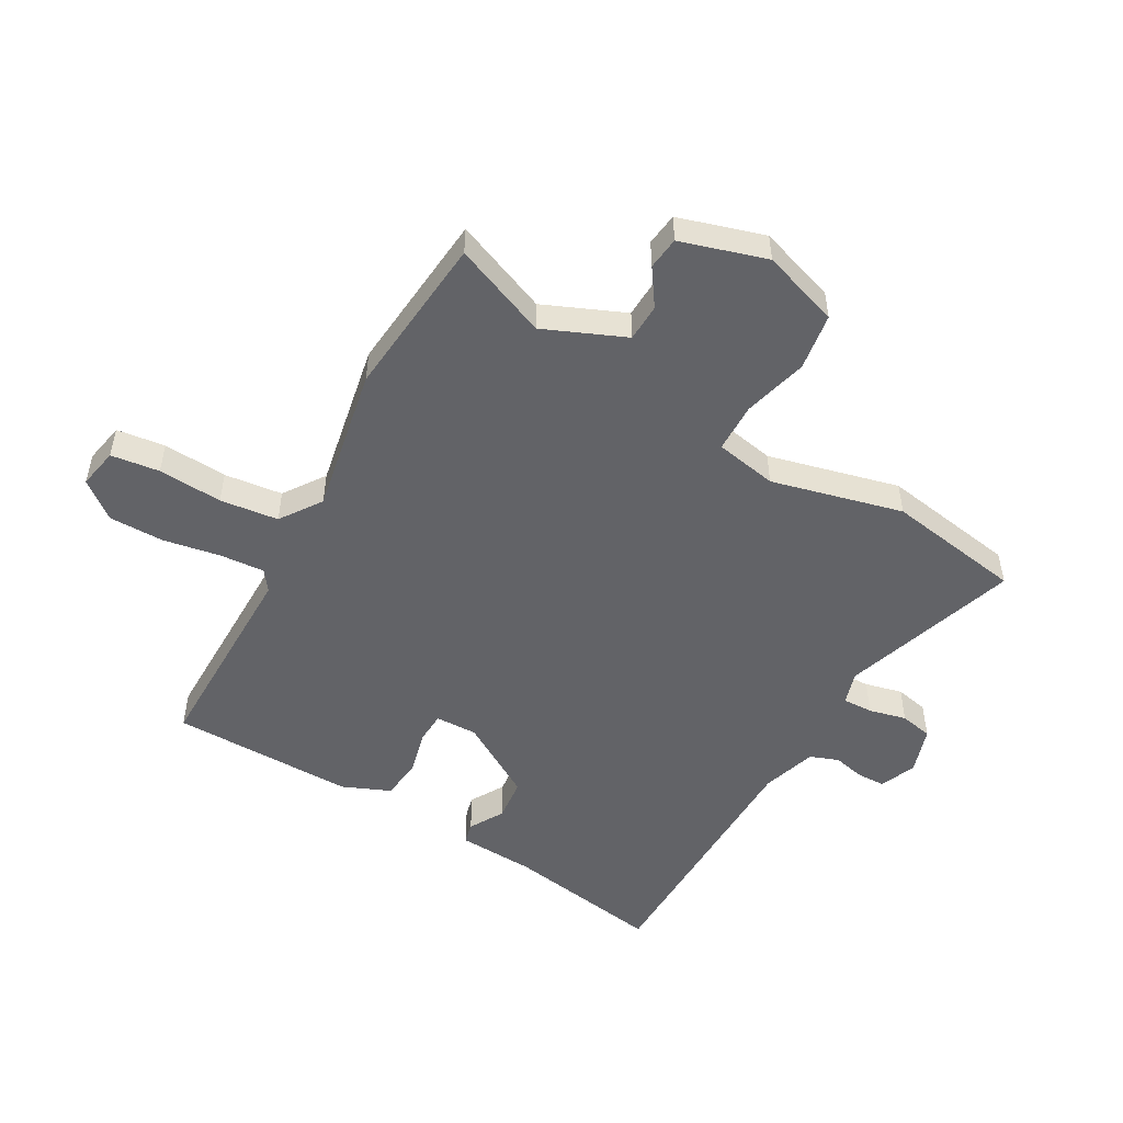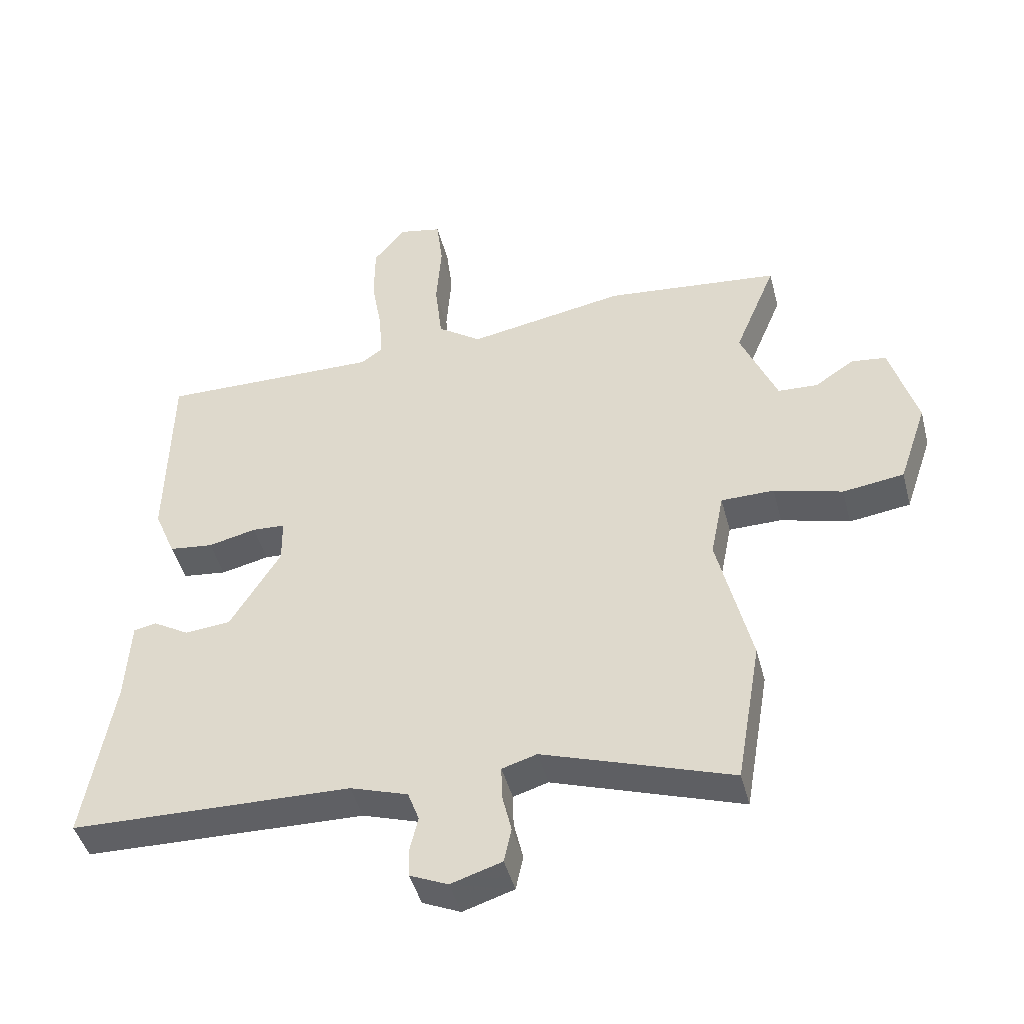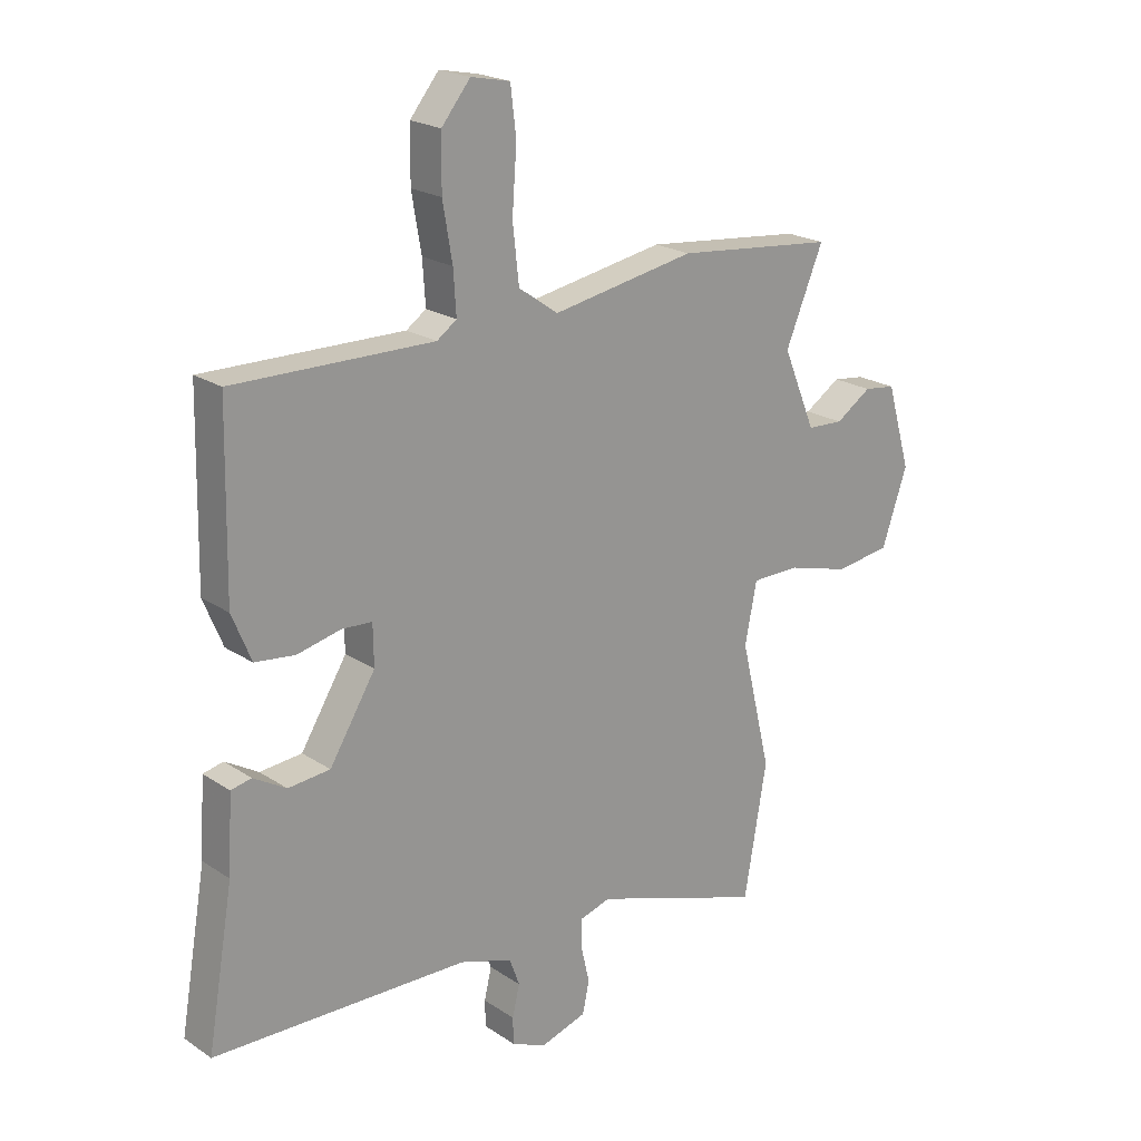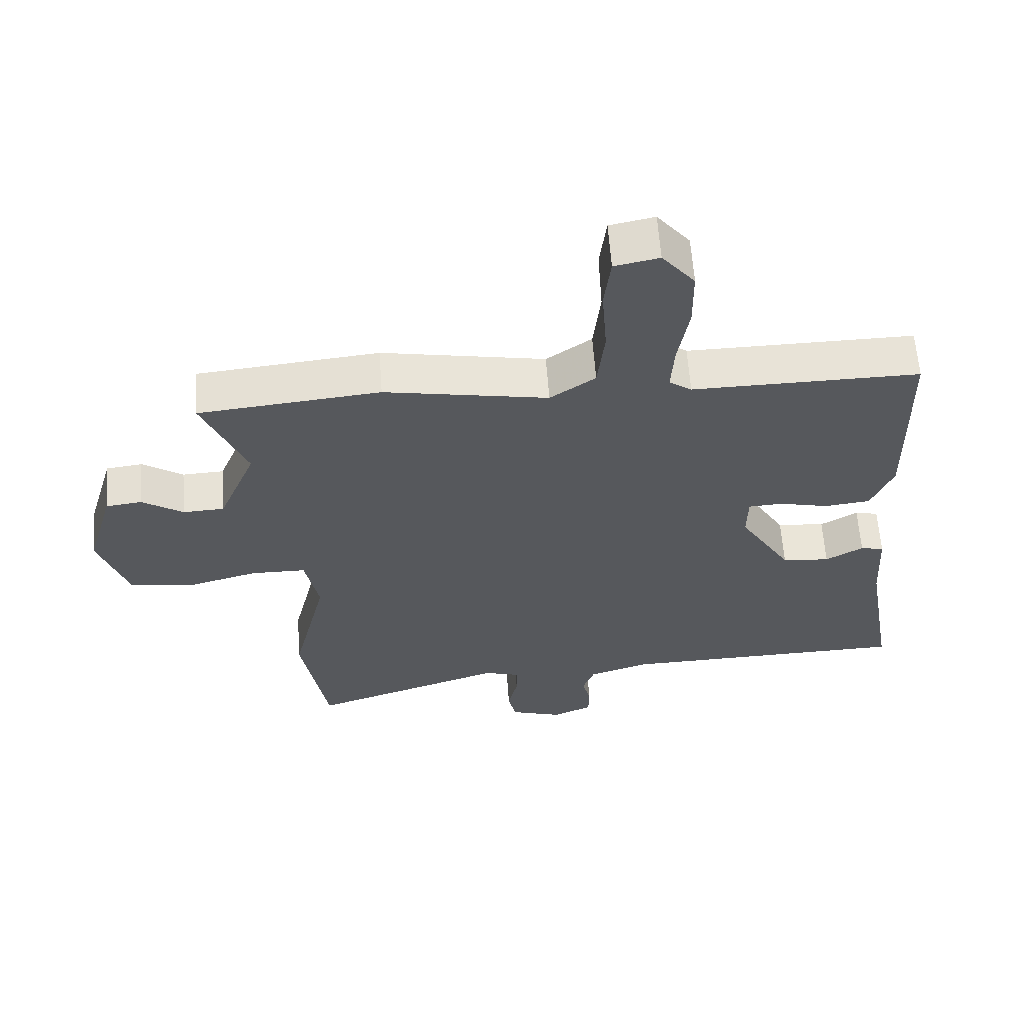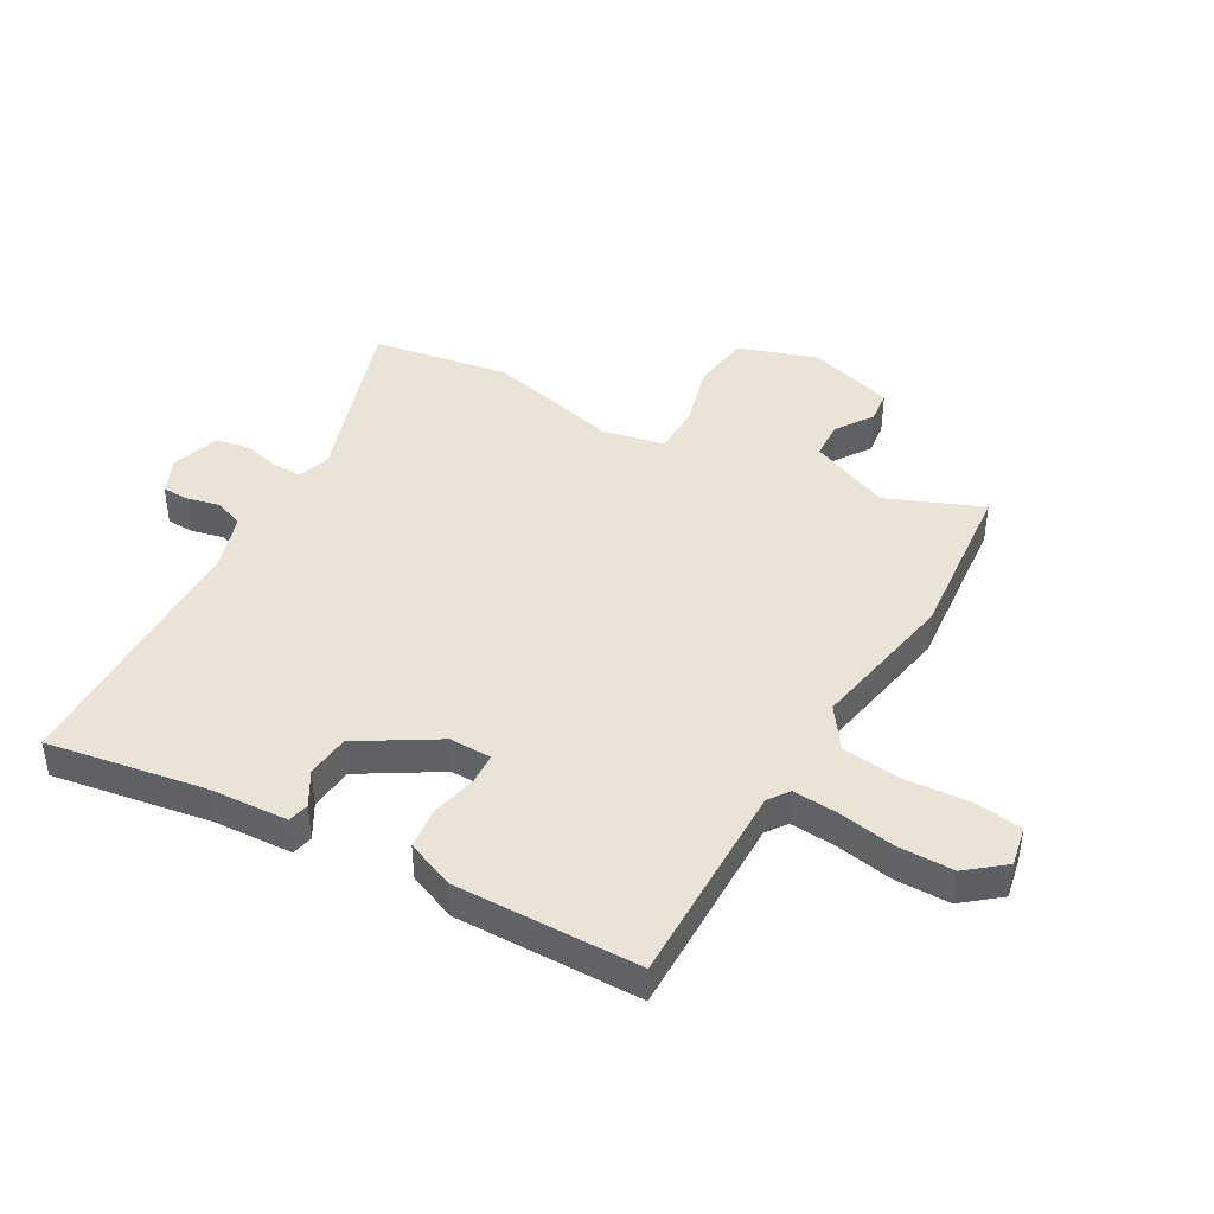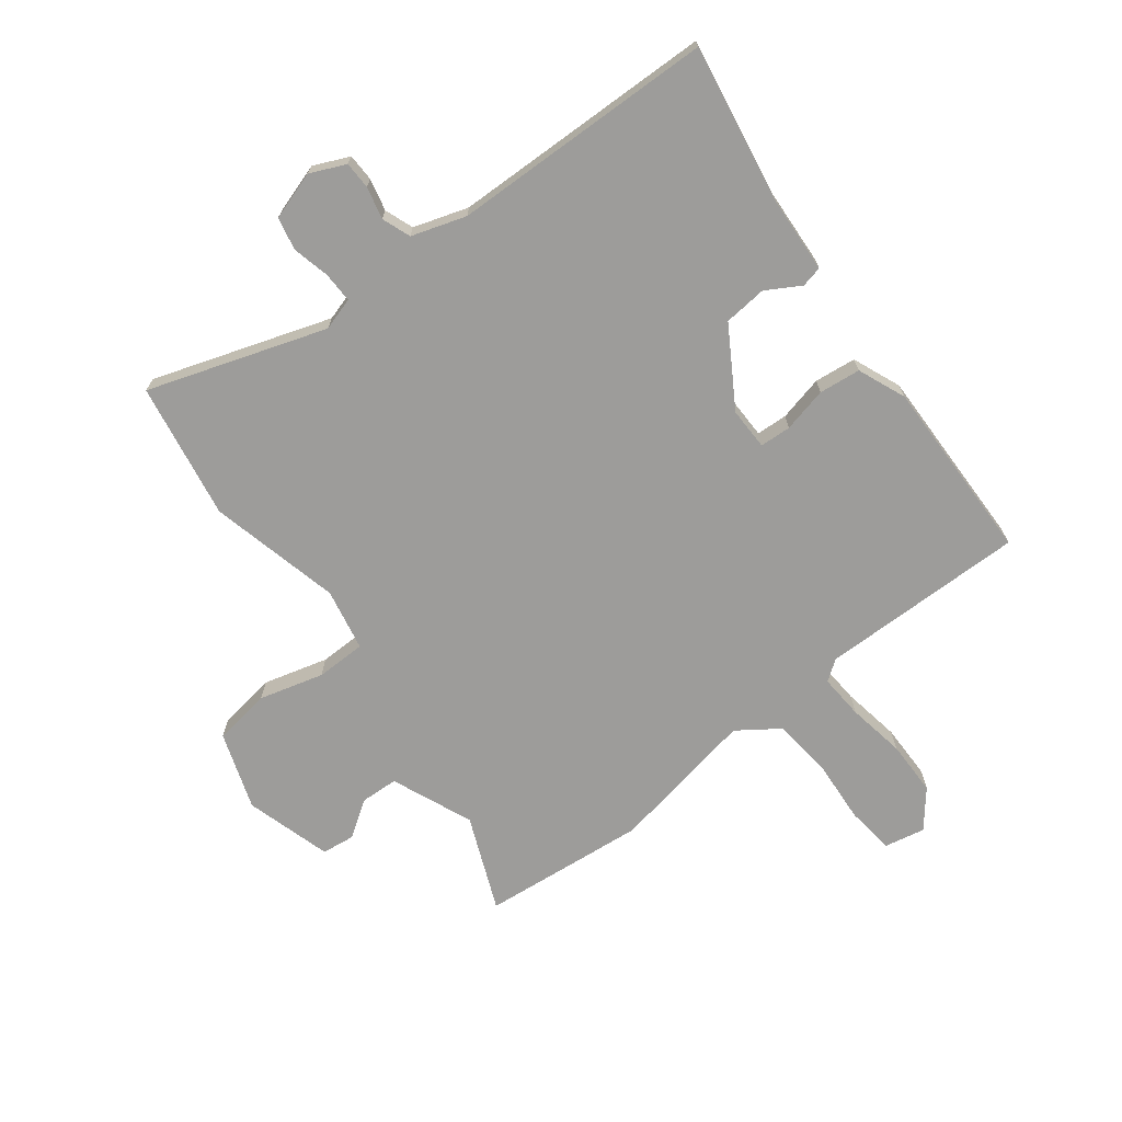
<metadata>
{"format":"obj","ext":"obj","renderer":"f3d","projection":"perspective","resolution":1024,"background":"white","views":[{"elev":-51.0,"azim":60.9,"up":"+Y"},{"elev":-44.9,"azim":14.4,"up":"+Z"},{"elev":21.0,"azim":-40.3,"up":"+Z"},{"elev":61.3,"azim":175.9,"up":"+Z"},{"elev":43.1,"azim":-60.2,"up":"+Y"},{"elev":-70.3,"azim":-142.5,"up":"+Y"}]}
</metadata>
<code>
v 0.522 0.07 -0.374
v 0.482 0.07 -0.607
v 0.179 0.07 -0.506
v 0.123 0.07 -0.523
v 0.124 0.07 -0.575
v 0.139 0.07 -0.639
v 0.127 0.07 -0.695
v 0.045 0.07 -0.721
v -0.016 0.07 -0.694
v -0.017 0.07 -0.647
v -0.004 0.07 -0.592
v -0.022 0.07 -0.543
v -0.115 0.07 -0.513
v -0.566 0.07 -0.503
v -0.52 0.07 -0.234
v -0.512 0.07 -0.101
v -0.476 0.07 -0.093
v -0.418 0.07 -0.127
v -0.344 0.07 -0.12
v -0.263 0.07 0.012
v -0.264 0.07 0.084
v -0.317 0.07 0.087
v -0.394 0.07 0.069
v -0.465 0.07 0.077
v -0.499 0.07 0.159
v -0.493 0.07 0.474
v -0.141 0.07 0.47
v -0.106 0.07 0.495
v -0.111 0.07 0.571
v -0.128 0.07 0.67
v -0.127 0.07 0.764
v -0.076 0.07 0.827
v -0.007 0.07 0.813
v 0.003 0.07 0.73
v -0.005 0.07 0.62
v 0.006 0.07 0.52
v 0.076 0.07 0.471
v 0.329 0.07 0.517
v 0.61 0.07 0.489
v 0.543 0.07 0.328
v 0.601 0.07 0.189
v 0.665 0.07 0.186
v 0.728 0.07 0.228
v 0.784 0.07 0.221
v 0.827 0.07 0.074
v 0.782 0.07 -0.058
v 0.684 0.07 -0.072
v 0.574 0.07 -0.042
v 0.489 0.07 -0.043
v 0.468 0.07 -0.149
v 0.522 0 -0.374
v 0.482 0 -0.607
v 0.179 0 -0.506
v 0.123 0 -0.523
v 0.124 0 -0.575
v 0.139 0 -0.639
v 0.127 0 -0.695
v 0.045 0 -0.721
v -0.016 0 -0.694
v -0.017 0 -0.647
v -0.004 0 -0.592
v -0.022 0 -0.543
v -0.115 0 -0.513
v -0.566 0 -0.503
v -0.52 0 -0.234
v -0.512 0 -0.101
v -0.476 0 -0.093
v -0.418 0 -0.127
v -0.344 0 -0.12
v -0.263 0 0.012
v -0.264 0 0.084
v -0.317 0 0.087
v -0.394 0 0.069
v -0.465 0 0.077
v -0.499 0 0.159
v -0.493 0 0.474
v -0.141 0 0.47
v -0.106 0 0.495
v -0.111 0 0.571
v -0.128 0 0.67
v -0.127 0 0.764
v -0.076 0 0.827
v -0.007 0 0.813
v 0.003 0 0.73
v -0.005 0 0.62
v 0.006 0 0.52
v 0.076 0 0.471
v 0.329 0 0.517
v 0.61 0 0.489
v 0.543 0 0.328
v 0.601 0 0.189
v 0.665 0 0.186
v 0.728 0 0.228
v 0.784 0 0.221
v 0.827 0 0.074
v 0.782 0 -0.058
v 0.684 0 -0.072
v 0.574 0 -0.042
v 0.489 0 -0.043
v 0.468 0 -0.149
f 46 47 48
f 45 46 48
f 44 45 48
f 43 44 48
f 42 43 48
f 41 42 48 49
f 40 41 49
f 37 38 39 40
f 37 40 49 50
f 33 34 35
f 32 33 35
f 31 32 35
f 30 31 35
f 29 30 35
f 28 29 35 36
f 1 2 3
f 50 1 3
f 37 50 3
f 36 37 3
f 28 36 3
f 27 28 3
f 25 26 27
f 24 25 27
f 23 24 27
f 22 23 27
f 15 16 17 18
f 15 18 19
f 14 15 19
f 13 14 19
f 12 13 19 20
f 9 10 11
f 8 9 11
f 7 8 11
f 6 7 11
f 5 6 11
f 4 5 11 12
f 12 20 21
f 4 12 21
f 3 4 21
f 21 22 27
f 3 21 27
f 98 97 96
f 98 96 95
f 98 95 94
f 98 94 93
f 98 93 92
f 99 98 92 91
f 99 91 90
f 90 89 88 87
f 100 99 90 87
f 85 84 83
f 85 83 82
f 85 82 81
f 85 81 80
f 85 80 79
f 86 85 79 78
f 53 52 51
f 53 51 100
f 53 100 87
f 53 87 86
f 53 86 78
f 53 78 77
f 77 76 75
f 77 75 74
f 77 74 73
f 77 73 72
f 68 67 66 65
f 69 68 65
f 69 65 64
f 69 64 63
f 70 69 63 62
f 61 60 59
f 61 59 58
f 61 58 57
f 61 57 56
f 61 56 55
f 62 61 55 54
f 71 70 62
f 71 62 54
f 71 54 53
f 77 72 71
f 77 71 53
f 1 51 52 2
f 2 52 53 3
f 3 53 54 4
f 4 54 55 5
f 5 55 56 6
f 6 56 57 7
f 7 57 58 8
f 8 58 59 9
f 9 59 60 10
f 10 60 61 11
f 11 61 62 12
f 12 62 63 13
f 13 63 64 14
f 14 64 65 15
f 15 65 66 16
f 16 66 67 17
f 17 67 68 18
f 18 68 69 19
f 19 69 70 20
f 20 70 71 21
f 21 71 72 22
f 22 72 73 23
f 23 73 74 24
f 24 74 75 25
f 25 75 76 26
f 26 76 77 27
f 27 77 78 28
f 28 78 79 29
f 29 79 80 30
f 30 80 81 31
f 31 81 82 32
f 32 82 83 33
f 33 83 84 34
f 34 84 85 35
f 35 85 86 36
f 36 86 87 37
f 37 87 88 38
f 38 88 89 39
f 39 89 90 40
f 40 90 91 41
f 41 91 92 42
f 42 92 93 43
f 43 93 94 44
f 44 94 95 45
f 45 95 96 46
f 46 96 97 47
f 47 97 98 48
f 48 98 99 49
f 49 99 100 50
f 50 100 51 1

</code>
